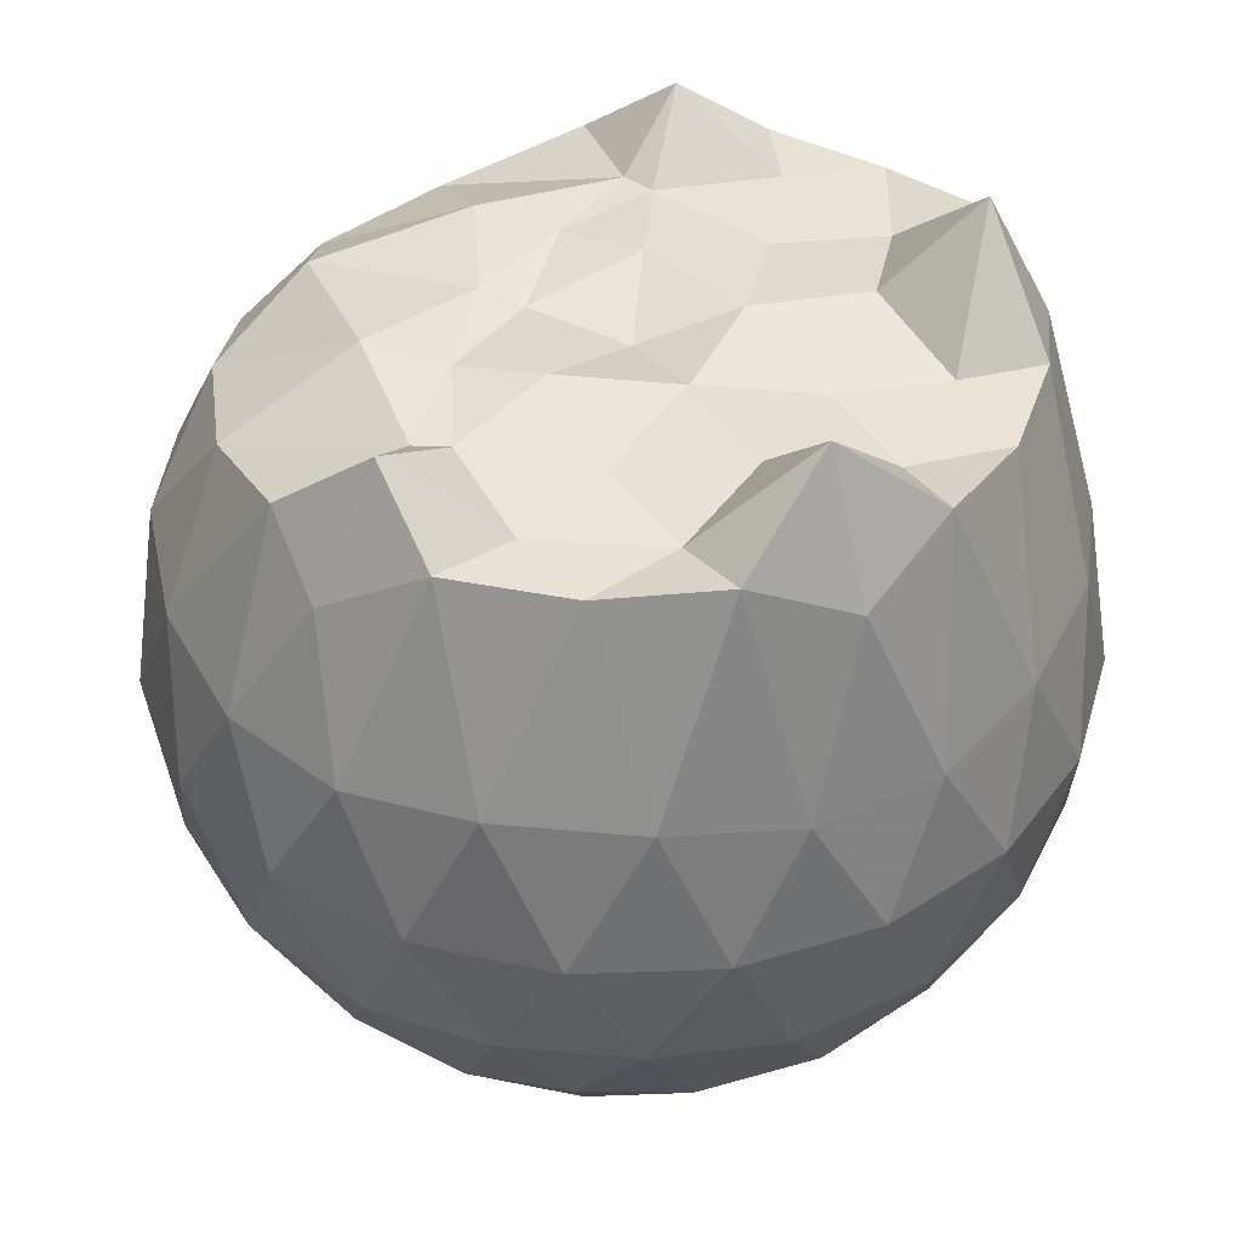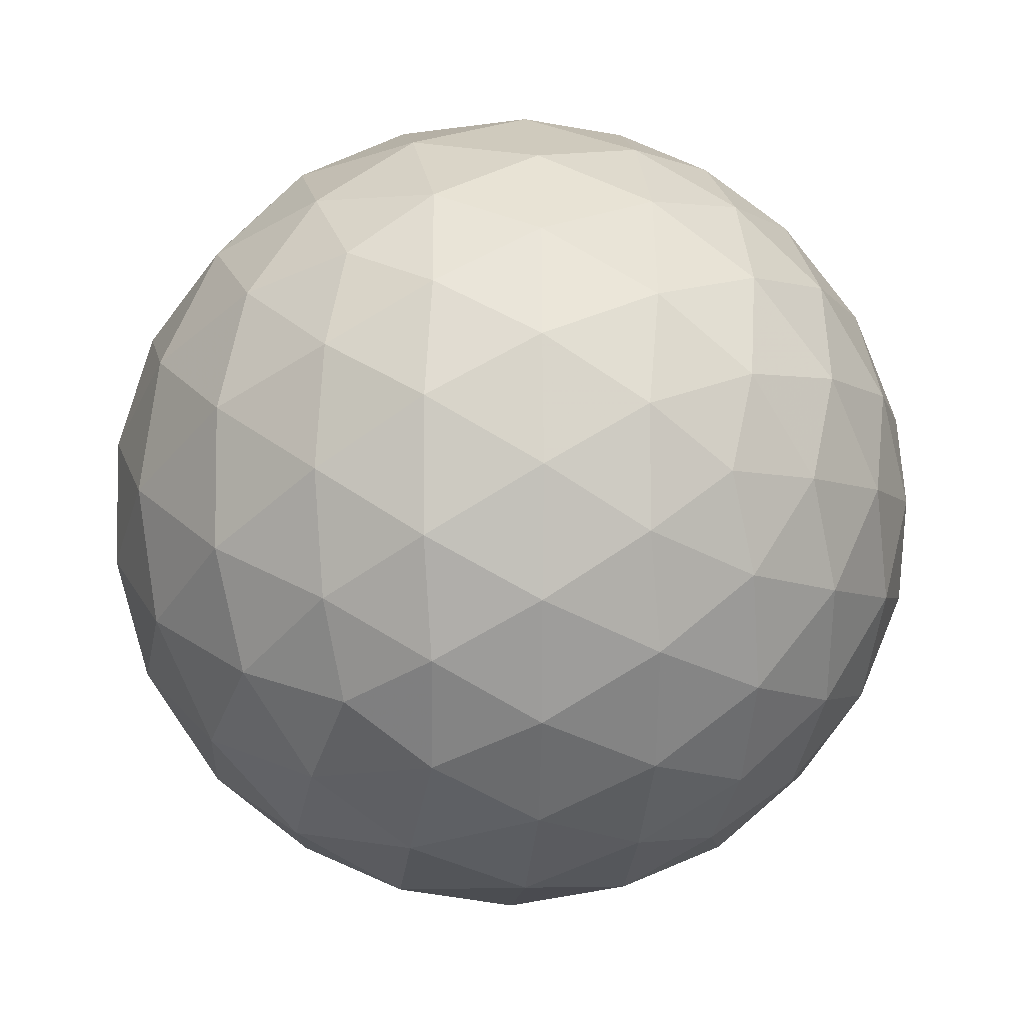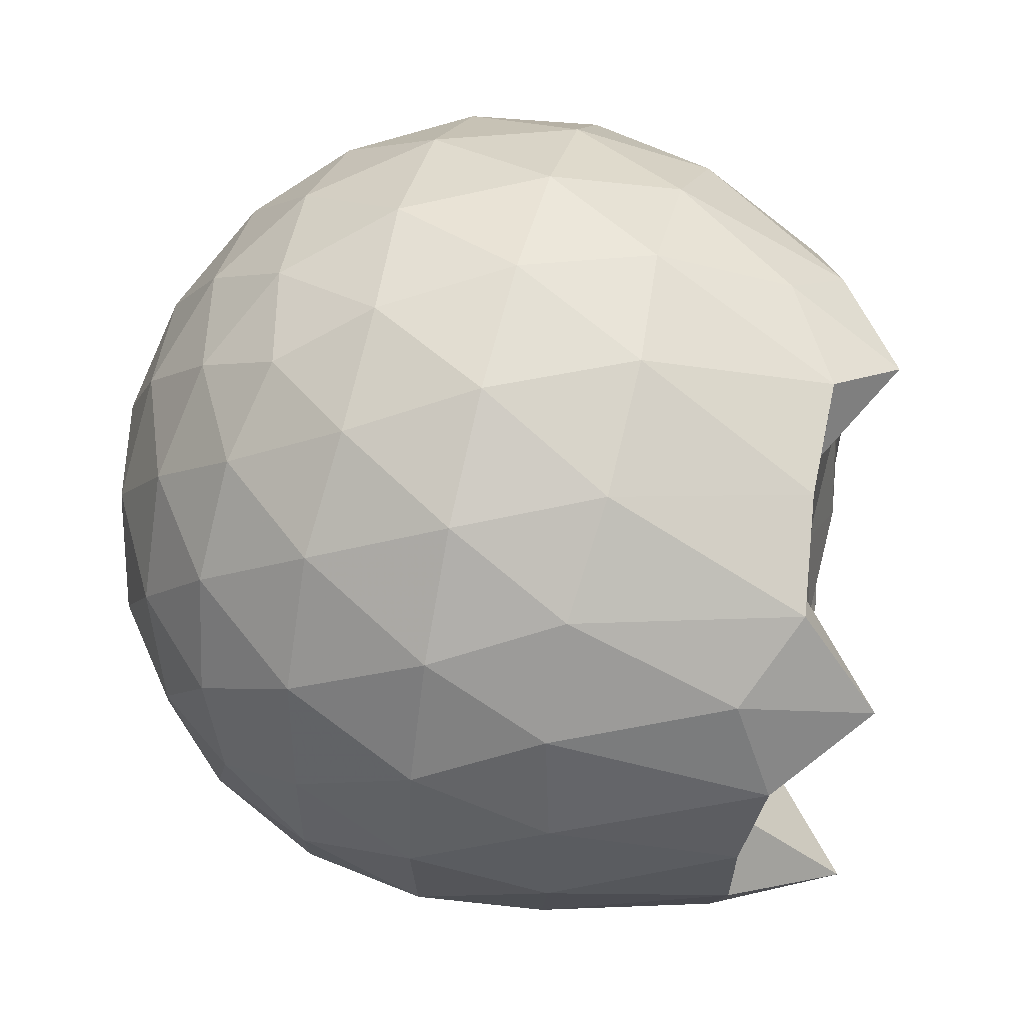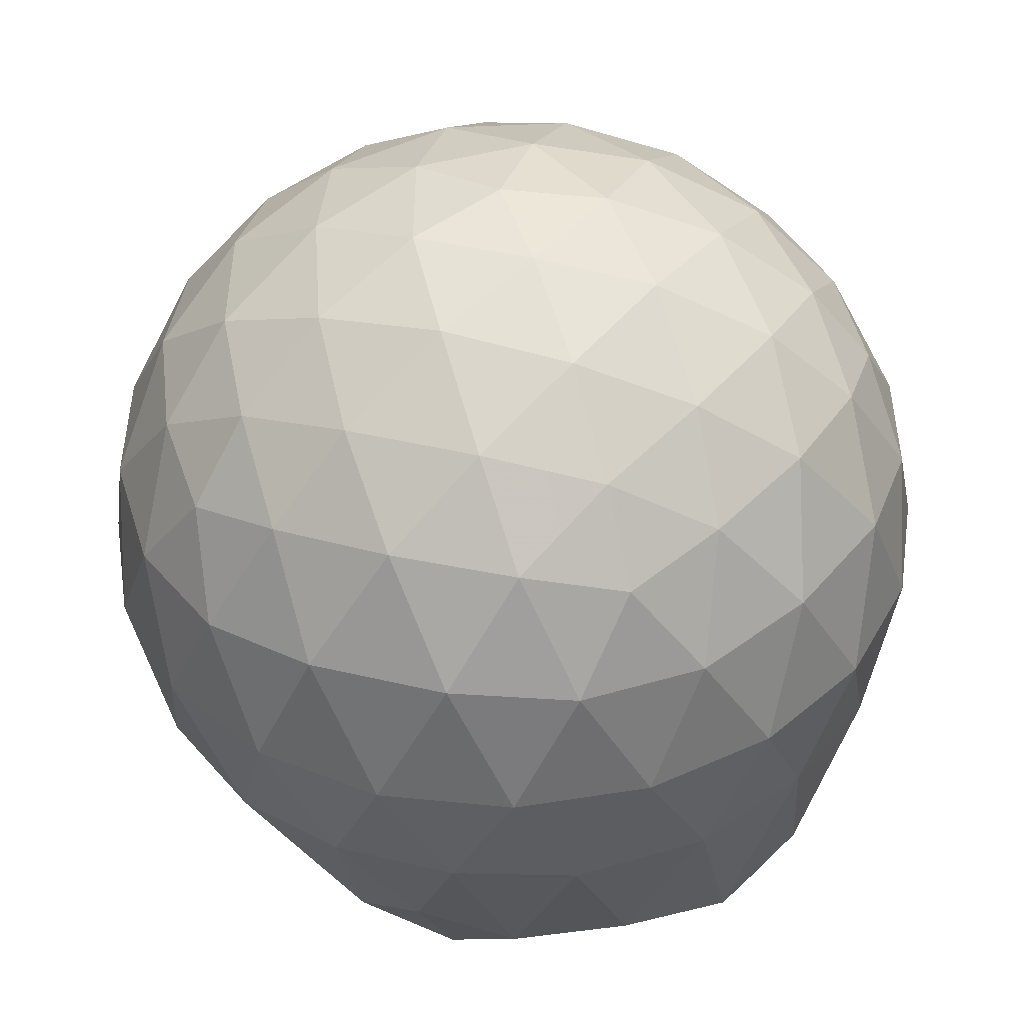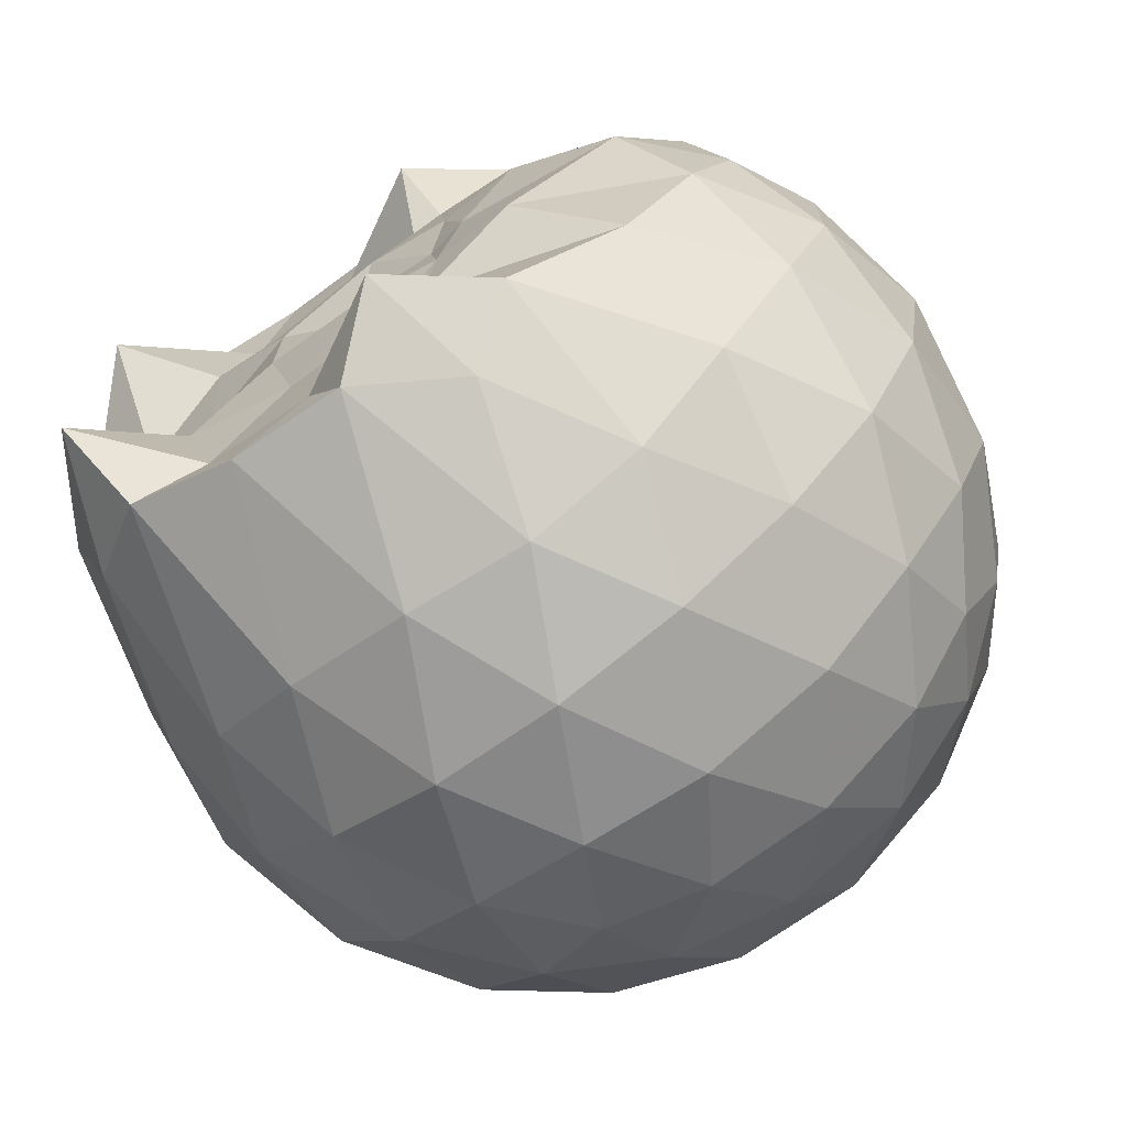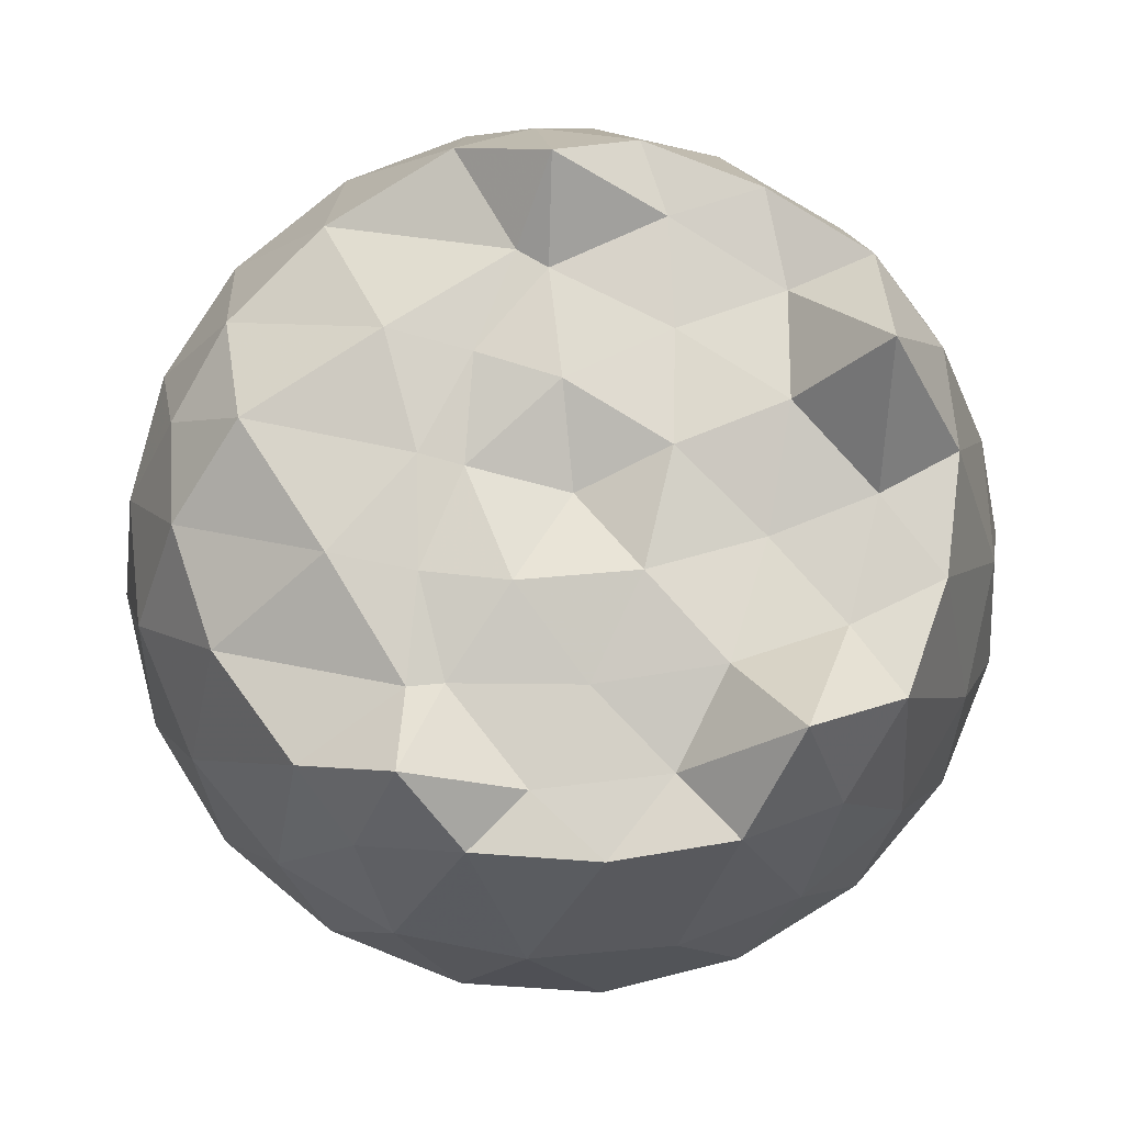
<metadata>
{"format":"obj","ext":"obj","renderer":"f3d","projection":"perspective","resolution":1024,"background":"white","views":[{"elev":42.7,"azim":-155.3,"up":"+Z"},{"elev":-6.1,"azim":150.6,"up":"+Y"},{"elev":55.9,"azim":-75.5,"up":"+Y"},{"elev":-48.2,"azim":-178.3,"up":"+Y"},{"elev":-73.1,"azim":37.6,"up":"+Y"},{"elev":78.4,"azim":-166.6,"up":"+Z"}]}
</metadata>
<code>
v -1.503 -0.01587 0.954
v -1.481 -0.01612 -0.7576
v -0.6219 -0.01594 0.7365
v -0.6924 0.2097 0.7989
v -0.847 0.4539 0.8349
v -1.085 0.6558 0.9294
v -1.232 0.7754 0.8255
v -1.465 0.7499 0.9688
v -1.741 0.7052 0.9796
v -1.992 0.6041 1.019
v -2.178 0.472 0.9167
v -2.251 0.2508 1.019
v -2.282 -0.01614 0.9735
v -2.252 -0.2831 0.9637
v -2.178 -0.5042 0.9157
v -1.992 -0.6365 1.019
v -1.741 -0.7377 0.9797
v -1.465 -0.7822 0.9688
v -1.232 -0.8075 0.8254
v -1.084 -0.688 0.9288
v -0.8468 -0.4862 0.8347
v -0.6922 -0.242 0.7989
v -0.5383 0.128 0.521
v -0.6343 0.3985 0.5493
v -0.8235 0.6538 0.5498
v -1.054 0.8256 0.5232
v -1.331 0.9113 0.5245
v -1.621 0.9004 0.5545
v -1.924 0.7995 0.5545
v -2.159 0.6355 0.5245
v -2.331 0.4043 0.523
v -2.41 0.1375 0.5528
v -2.41 -0.1699 0.5529
v -2.331 -0.4364 0.5227
v -2.159 -0.6677 0.5242
v -1.924 -0.8317 0.5544
v -1.621 -0.9327 0.5542
v -1.331 -0.9435 0.5241
v -1.054 -0.8578 0.5238
v -0.8234 -0.6861 0.5501
v -0.6342 -0.4307 0.5497
v -0.5383 -0.1603 0.5213
v -0.5308 0.2897 0.2361
v -0.673 0.5652 0.2363
v -0.8946 0.7831 0.2368
v -1.174 0.9216 0.2376
v -1.483 0.9667 0.2385
v -1.792 0.9143 0.2391
v -2.069 0.7705 0.2385
v -2.289 0.5522 0.2392
v -2.429 0.2803 0.2382
v -2.476 -0.01618 0.2393
v -2.429 -0.3126 0.2381
v -2.289 -0.5845 0.2394
v -2.07 -0.8026 0.2384
v -1.792 -0.9465 0.239
v -1.483 -0.9989 0.2384
v -1.174 -0.9539 0.2375
v -0.8946 -0.8154 0.2368
v -0.673 -0.5974 0.2364
v -0.5308 -0.3219 0.236
v -0.4819 -0.01614 0.2358
v -0.6277 0.4182 -0.04984
v -0.7998 0.6521 -0.04908
v -1.039 0.8149 -0.07651
v -1.345 0.9107 -0.07537
v -1.636 0.9136 -0.04626
v -1.915 0.8208 -0.0449
v -2.145 0.6453 -0.0713
v -2.333 0.3907 -0.07082
v -2.426 0.1246 -0.04097
v -2.426 -0.1567 -0.04092
v -2.333 -0.423 -0.0708
v -2.145 -0.6776 -0.0713
v -1.915 -0.8531 -0.04492
v -1.636 -0.9458 -0.04628
v -1.345 -0.9429 -0.07537
v -1.039 -0.8472 -0.07655
v -0.7998 -0.6843 -0.04904
v -0.6277 -0.4504 -0.04987
v -0.5437 -0.1751 -0.0782
v -0.5437 0.1429 -0.07821
v -0.7778 0.4886 -0.2619
v -0.9679 0.6327 -0.3183
v -1.229 0.7498 -0.3409
v -1.51 0.8028 -0.3155
v -1.751 0.7936 -0.257
v -1.949 0.6581 -0.312
v -2.142 0.4505 -0.3336
v -2.282 0.2068 -0.3078
v -2.348 -0.01613 -0.2508
v -2.282 -0.2391 -0.3078
v -2.142 -0.4827 -0.3336
v -1.949 -0.6903 -0.312
v -1.751 -0.8259 -0.2571
v -1.51 -0.835 -0.3155
v -1.229 -0.7821 -0.3409
v -0.9679 -0.6649 -0.3183
v -0.7778 -0.5209 -0.2619
v -0.6973 -0.2974 -0.3192
v -0.6636 -0.01612 -0.3431
v -0.6973 0.2651 -0.3192
v -0.7924 -0.01625 0.9332
v -1.044 0.2266 0.9878
v -1.269 0.4548 0.9777
v -1.301 0.64 1.103
v -1.558 0.5997 0.9715
v -1.836 0.4993 0.9731
v -2.063 0.3841 1.21
v -2.109 0.1236 0.9682
v -2.11 -0.1563 0.9689
v -2.063 -0.4168 1.209
v -1.835 -0.5323 0.9732
v -1.558 -0.6322 0.9715
v -1.301 -0.6725 1.103
v -1.269 -0.4869 0.9779
v -1.044 -0.2589 0.988
v -1.176 -0.01645 0.9893
v -1.236 0.2203 0.9869
v -1.344 0.4306 0.9828
v -1.627 0.3656 0.9789
v -1.891 0.264 1.014
v -1.909 -0.01595 0.9711
v -1.892 -0.2964 1.014
v -1.627 -0.3979 0.979
v -1.345 -0.4631 0.9827
v -1.236 -0.2524 0.9866
v -1.275 -0.01619 0.9739
v -1.429 0.2003 1.015
v -1.681 0.1174 1.013
v -1.681 -0.1493 1.013
v -1.428 -0.2323 1.015
v -0.895 0.4039 -0.4548
v -1.136 0.5359 -0.5166
v -1.431 0.6287 -0.5147
v -1.705 0.6587 -0.4498
v -1.908 0.4727 -0.5103
v -2.089 0.2269 -0.5075
v -2.205 -0.01613 -0.4433
v -2.089 -0.2592 -0.5075
v -1.908 -0.5049 -0.5103
v -1.705 -0.691 -0.4498
v -1.431 -0.6609 -0.5147
v -1.136 -0.5681 -0.5166
v -0.895 -0.4361 -0.4548
v -0.8415 -0.1689 -0.5179
v -0.8415 0.1366 -0.5179
v -1.074 0.2753 -0.6267
v -1.349 0.3821 -0.6649
v -1.637 0.4528 -0.6224
v -1.826 0.2281 -0.6598
v -1.985 -0.01612 -0.6178
v -1.826 -0.2604 -0.6598
v -1.637 -0.4851 -0.6224
v -1.349 -0.4143 -0.6649
v -1.074 -0.3076 -0.6267
v -1.055 -0.01612 -0.6667
v -1.285 0.1236 -0.73
v -1.556 0.2094 -0.7277
v -1.724 -0.01612 -0.7255
v -1.556 -0.2417 -0.7277
v -1.285 -0.1558 -0.73
f 3 23 4
f 4 23 24
f 4 24 5
f 5 24 25
f 5 25 6
f 6 25 26
f 6 26 7
f 7 26 27
f 7 27 8
f 8 27 28
f 8 28 9
f 9 28 29
f 9 29 10
f 10 29 30
f 10 30 11
f 11 30 31
f 11 31 12
f 12 31 32
f 12 32 13
f 13 32 33
f 13 33 14
f 14 33 34
f 14 34 15
f 15 34 35
f 15 35 16
f 16 35 36
f 16 36 17
f 17 36 37
f 17 37 18
f 18 37 38
f 18 38 19
f 19 38 39
f 19 39 20
f 20 39 40
f 20 40 21
f 21 40 41
f 21 41 22
f 22 41 42
f 22 42 3
f 3 42 23
f 23 43 24
f 24 43 44
f 24 44 25
f 25 44 45
f 25 45 26
f 26 45 46
f 26 46 27
f 27 46 47
f 27 47 28
f 28 47 48
f 28 48 29
f 29 48 49
f 29 49 30
f 30 49 50
f 30 50 31
f 31 50 51
f 31 51 32
f 32 51 52
f 32 52 33
f 33 52 53
f 33 53 34
f 34 53 54
f 34 54 35
f 35 54 55
f 35 55 36
f 36 55 56
f 36 56 37
f 37 56 57
f 37 57 38
f 38 57 58
f 38 58 39
f 39 58 59
f 39 59 40
f 40 59 60
f 40 60 41
f 41 60 61
f 41 61 42
f 42 61 62
f 42 62 23
f 23 62 43
f 43 63 44
f 44 63 64
f 44 64 45
f 45 64 65
f 45 65 46
f 46 65 66
f 46 66 47
f 47 66 67
f 47 67 48
f 48 67 68
f 48 68 49
f 49 68 69
f 49 69 50
f 50 69 70
f 50 70 51
f 51 70 71
f 51 71 52
f 52 71 72
f 52 72 53
f 53 72 73
f 53 73 54
f 54 73 74
f 54 74 55
f 55 74 75
f 55 75 56
f 56 75 76
f 56 76 57
f 57 76 77
f 57 77 58
f 58 77 78
f 58 78 59
f 59 78 79
f 59 79 60
f 60 79 80
f 60 80 61
f 61 80 81
f 61 81 62
f 62 81 82
f 62 82 43
f 43 82 63
f 63 83 64
f 64 83 84
f 64 84 65
f 65 84 85
f 65 85 66
f 66 85 86
f 66 86 67
f 67 86 87
f 67 87 68
f 68 87 88
f 68 88 69
f 69 88 89
f 69 89 70
f 70 89 90
f 70 90 71
f 71 90 91
f 71 91 72
f 72 91 92
f 72 92 73
f 73 92 93
f 73 93 74
f 74 93 94
f 74 94 75
f 75 94 95
f 75 95 76
f 76 95 96
f 76 96 77
f 77 96 97
f 77 97 78
f 78 97 98
f 78 98 79
f 79 98 99
f 79 99 80
f 80 99 100
f 80 100 81
f 81 100 101
f 81 101 82
f 82 101 102
f 82 102 63
f 63 102 83
f 103 104 118
f 104 119 118
f 104 105 119
f 105 120 119
f 105 106 120
f 106 107 120
f 107 121 120
f 107 108 121
f 108 122 121
f 108 109 122
f 109 110 122
f 110 123 122
f 110 111 123
f 111 124 123
f 111 112 124
f 112 113 124
f 113 125 124
f 113 114 125
f 114 126 125
f 114 115 126
f 115 116 126
f 116 127 126
f 116 117 127
f 117 118 127
f 117 103 118
f 118 119 128
f 119 129 128
f 119 120 129
f 120 121 129
f 121 130 129
f 121 122 130
f 122 123 130
f 123 131 130
f 123 124 131
f 124 125 131
f 125 132 131
f 125 126 132
f 126 127 132
f 127 128 132
f 127 118 128
f 133 148 134
f 134 148 149
f 134 149 135
f 135 149 150
f 135 150 136
f 136 150 137
f 137 150 151
f 137 151 138
f 138 151 152
f 138 152 139
f 139 152 140
f 140 152 153
f 140 153 141
f 141 153 154
f 141 154 142
f 142 154 143
f 143 154 155
f 143 155 144
f 144 155 156
f 144 156 145
f 145 156 146
f 146 156 157
f 146 157 147
f 147 157 148
f 147 148 133
f 148 158 149
f 149 158 159
f 149 159 150
f 150 159 151
f 151 159 160
f 151 160 152
f 152 160 153
f 153 160 161
f 153 161 154
f 154 161 155
f 155 161 162
f 155 162 156
f 156 162 157
f 157 162 158
f 157 158 148
f 3 4 103
f 103 4 104
f 4 5 104
f 104 5 105
f 5 6 105
f 105 6 106
f 6 7 106
f 7 8 106
f 106 8 107
f 8 9 107
f 107 9 108
f 9 10 108
f 108 10 109
f 10 11 109
f 11 12 109
f 109 12 110
f 12 13 110
f 110 13 111
f 13 14 111
f 111 14 112
f 14 15 112
f 15 16 112
f 112 16 113
f 16 17 113
f 113 17 114
f 17 18 114
f 114 18 115
f 18 19 115
f 19 20 115
f 115 20 116
f 20 21 116
f 116 21 117
f 21 22 117
f 117 22 103
f 22 3 103
f 83 133 84
f 84 133 134
f 84 134 85
f 85 134 135
f 85 135 86
f 86 135 136
f 86 136 87
f 87 136 88
f 88 136 137
f 88 137 89
f 89 137 138
f 89 138 90
f 90 138 139
f 90 139 91
f 91 139 92
f 92 139 140
f 92 140 93
f 93 140 141
f 93 141 94
f 94 141 142
f 94 142 95
f 95 142 96
f 96 142 143
f 96 143 97
f 97 143 144
f 97 144 98
f 98 144 145
f 98 145 99
f 99 145 100
f 100 145 146
f 100 146 101
f 101 146 147
f 101 147 102
f 102 147 133
f 102 133 83
f 128 129 1
f 129 130 1
f 130 131 1
f 131 132 1
f 132 128 1
f 159 158 2
f 160 159 2
f 161 160 2
f 162 161 2
f 158 162 2

</code>
